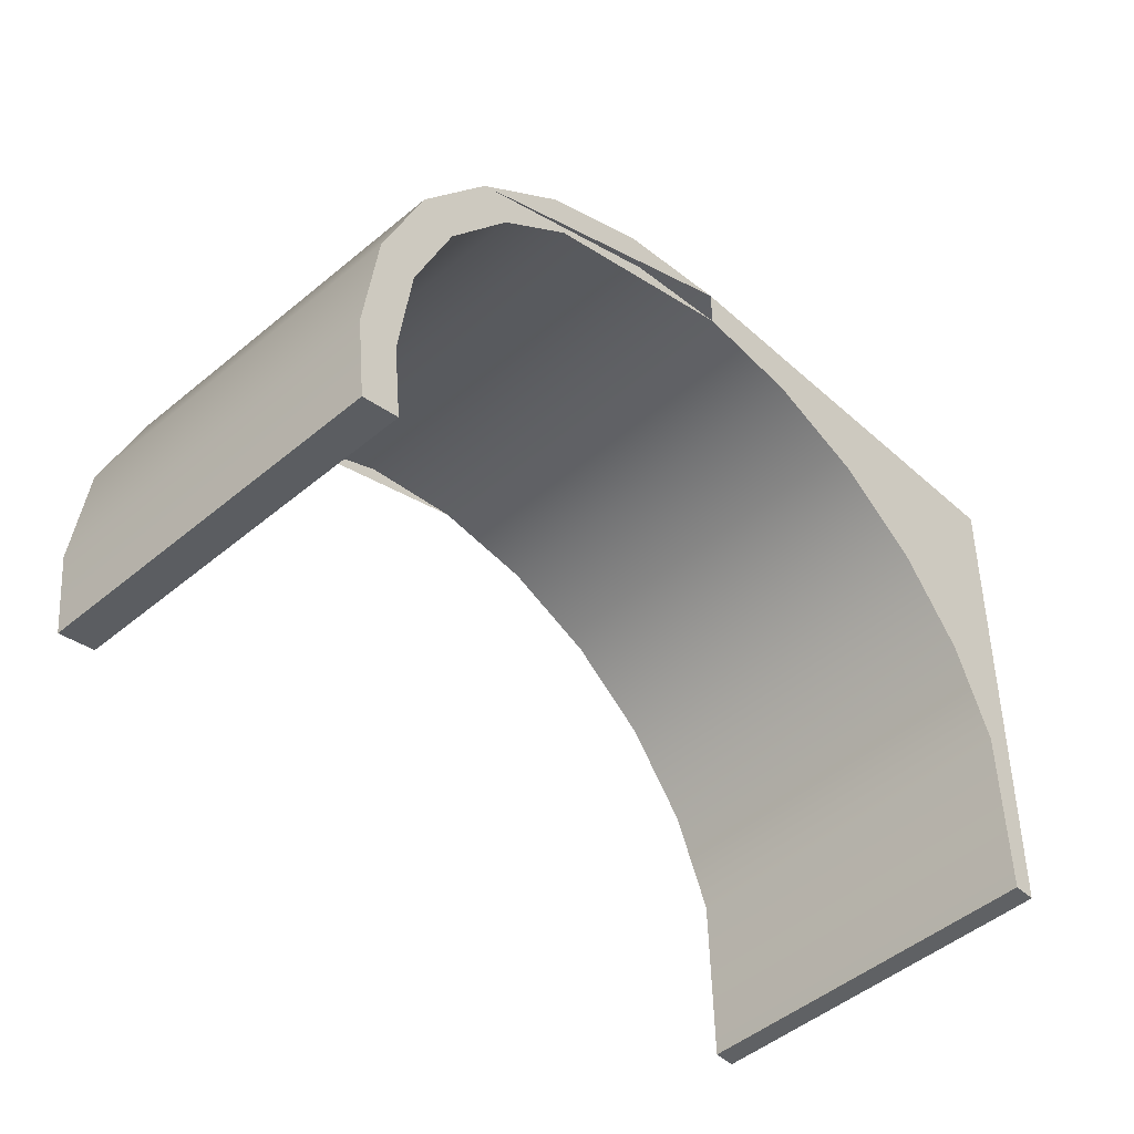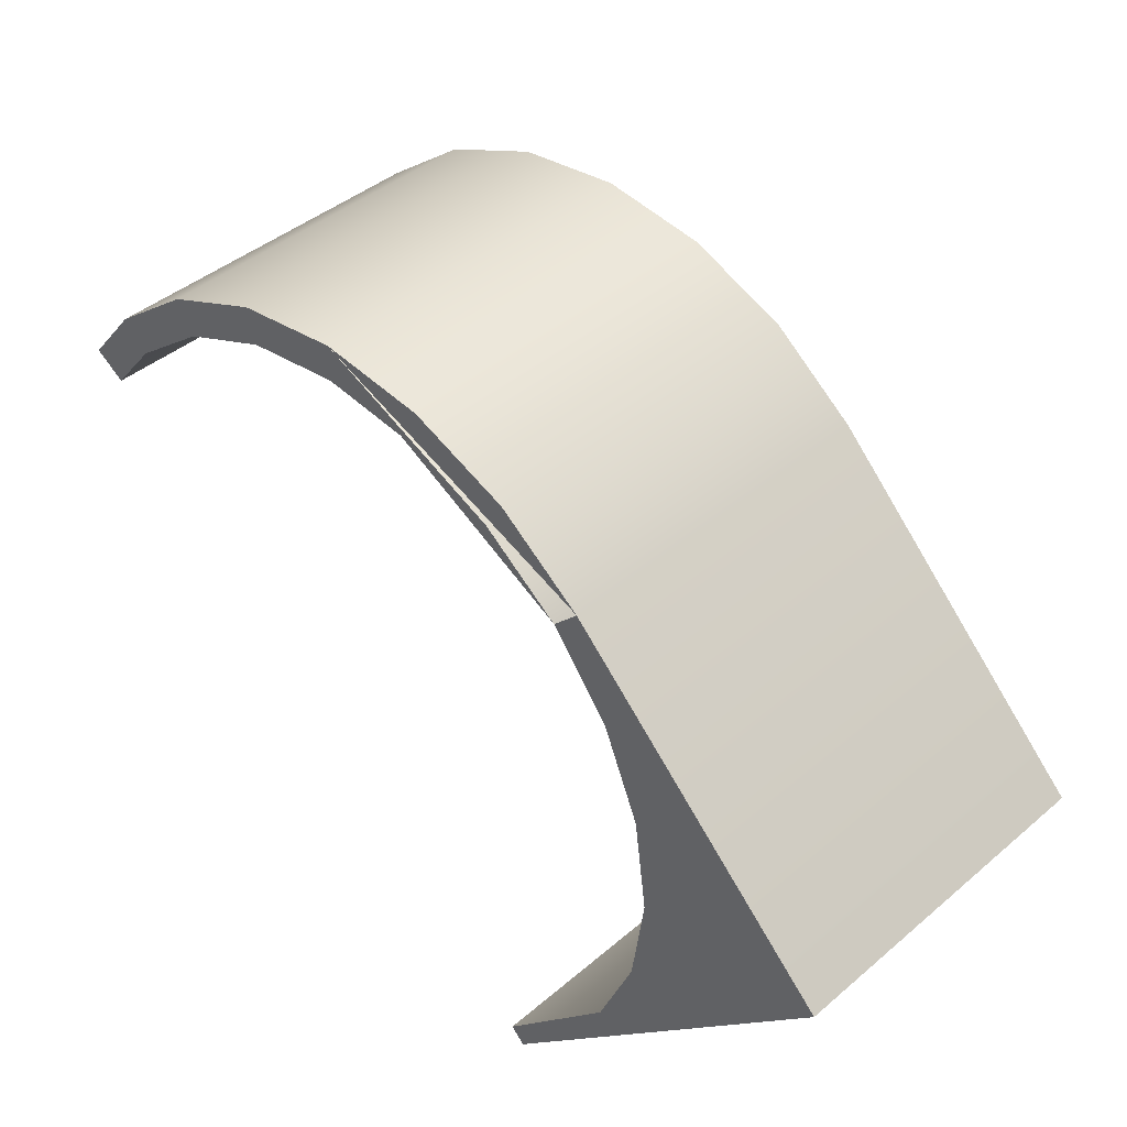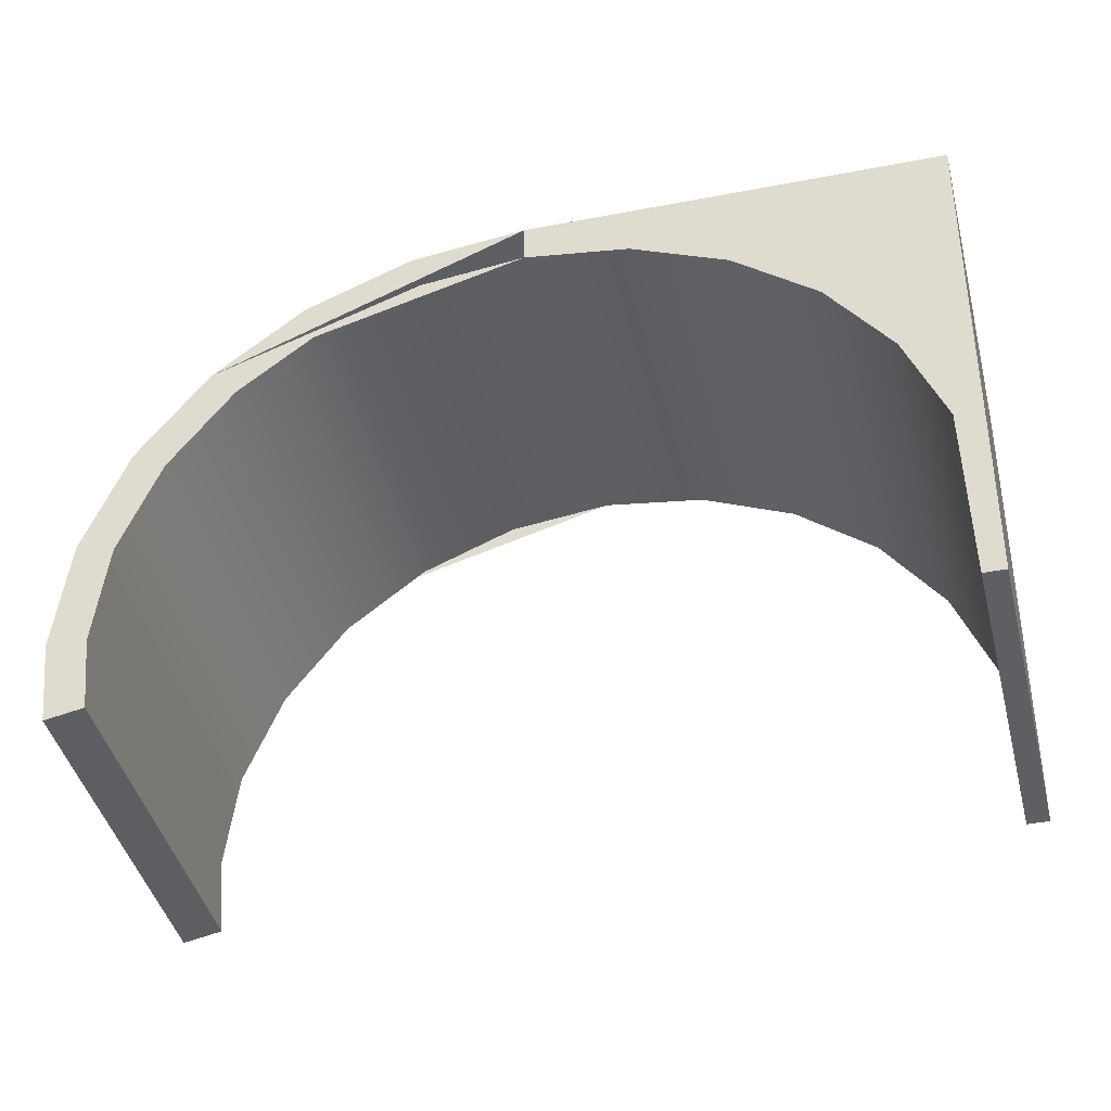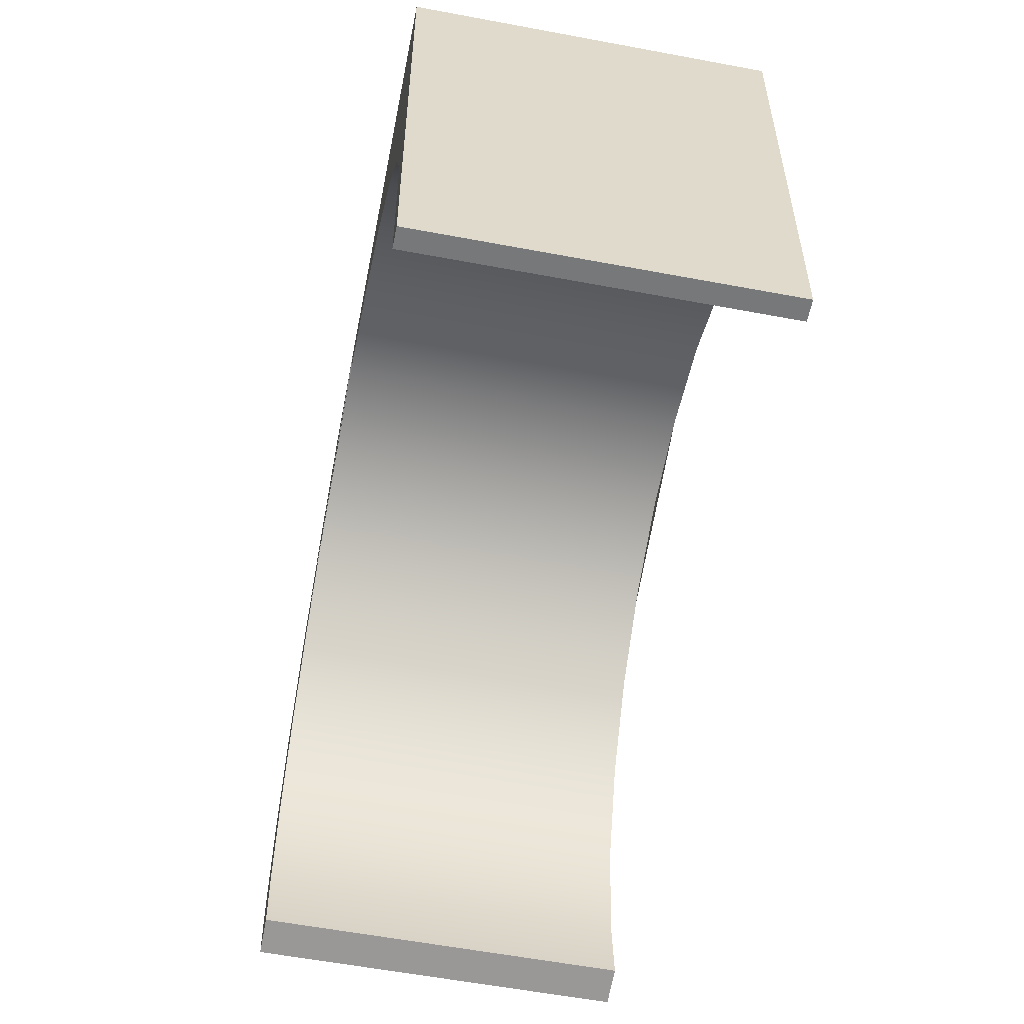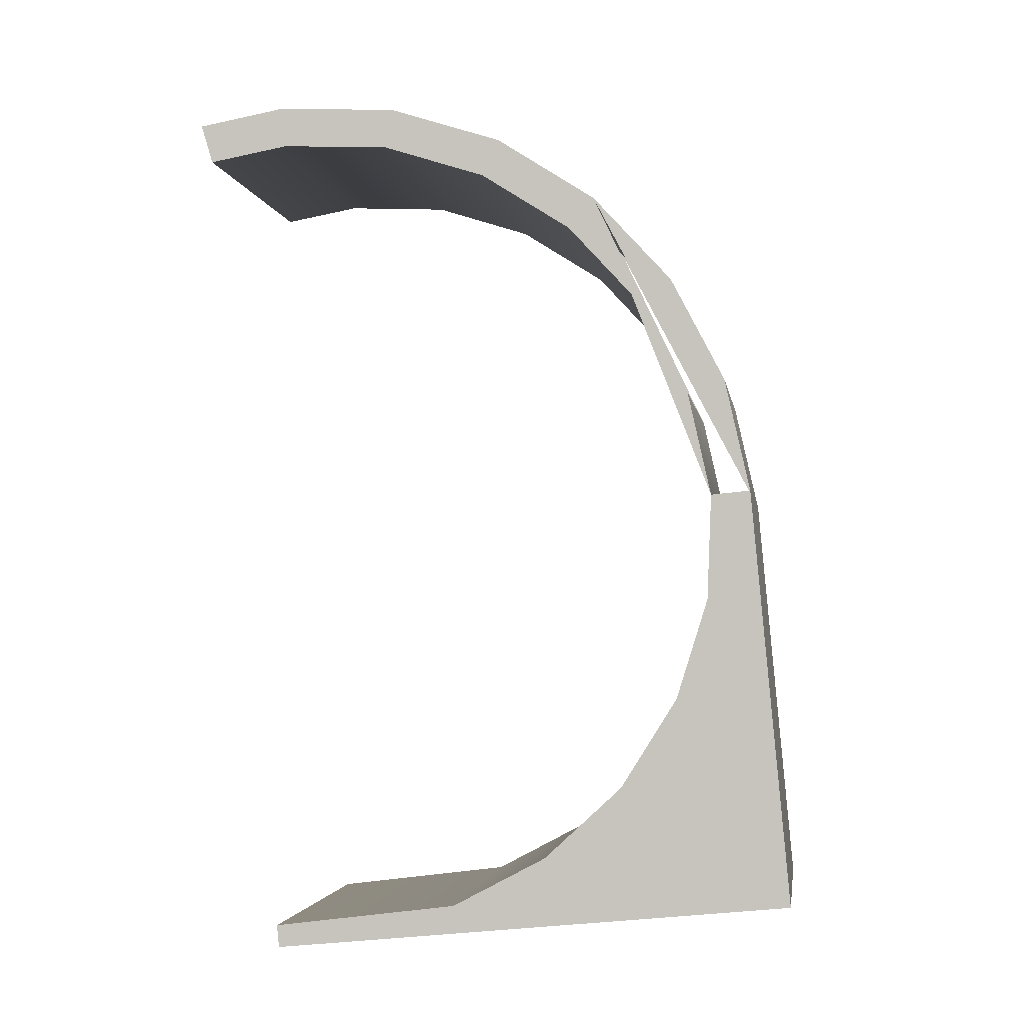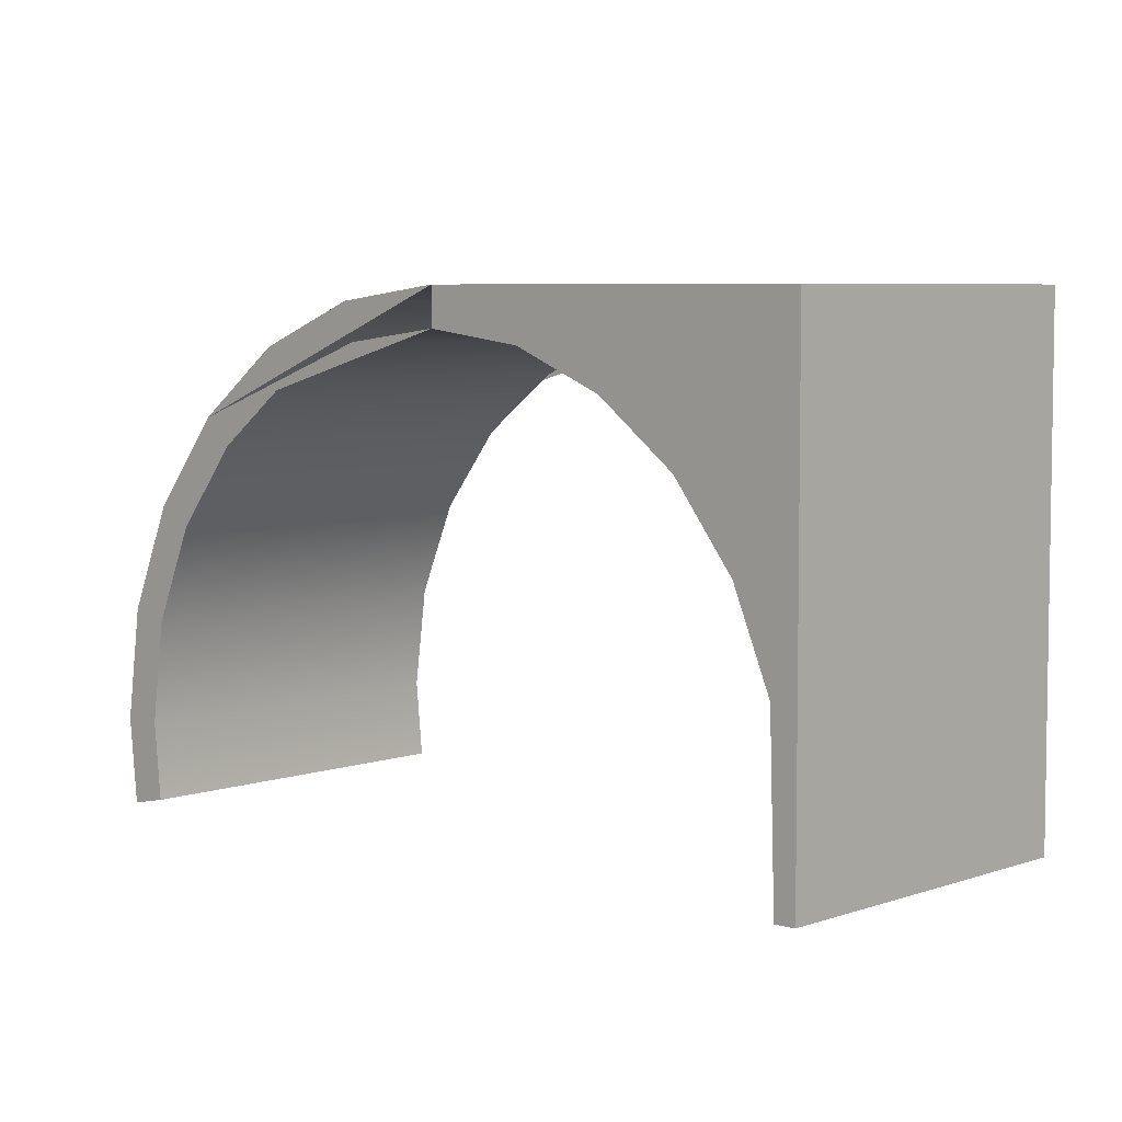
<metadata>
{"format":"obj","ext":"obj","renderer":"f3d","projection":"perspective","resolution":1024,"background":"white","views":[{"elev":-46.5,"azim":79.9,"up":"+Y"},{"elev":-13.6,"azim":149.4,"up":"+Z"},{"elev":-40.8,"azim":139.4,"up":"+Y"},{"elev":-57.4,"azim":-155.1,"up":"+Y"},{"elev":-38.9,"azim":98.9,"up":"+Z"},{"elev":5.8,"azim":168.6,"up":"+Y"}]}
</metadata>
<code>
o mesh35/mesh35-geometry#mesh35-geometry
v 0.3118 -0.7787 0.5441
v 0.3104 -0.7812 0.5421
v 0.3137 -0.7887 0.5468
v 0.3059 -0.7755 0.536
v 0.2866 -0.7887 0.5665
v 0.3156 -0.787 0.5493
v 0.3008 -0.7718 0.5289
v 0.2788 -0.7755 0.5557
v 0.2832 -0.7812 0.5618
v 0.2888 -0.7975 0.5694
v 0.3179 -0.7966 0.5525
v 0.2884 -0.787 0.569
v 0.2952 -0.7706 0.5213
v 0.2737 -0.7718 0.5486
v 0.2847 -0.7787 0.5638
v 0.3159 -0.7975 0.5497
v 0.2908 -0.7966 0.5722
v 0.2681 -0.7706 0.541
v 0.2895 -0.8069 0.5704
v 0.3166 -0.8069 0.5507
v 0.2916 -0.8069 0.5733
v 0.2799 -0.7724 0.5572
v 0.2626 -0.7718 0.5334
v 0.2891 -0.814 0.5698
v 0.3162 -0.814 0.5501
v 0.3187 -0.8069 0.5536
v 0.2911 -0.8147 0.5727
v 0.307 -0.7724 0.5375
v 0.2681 -0.767 0.541
v 0.2897 -0.7718 0.5137
v 0.246 -0.767 0.5106
v 0.3182 -0.8147 0.553
v 0.2953 -0.767 0.5213
v 0.2742 -0.7684 0.5494
v 0.2574 -0.7755 0.5263
v 0.2731 -0.767 0.4909
v 0.3013 -0.7684 0.5297
v 0.2846 -0.7755 0.5066
v 0.253 -0.7812 0.5202
v 0.2801 -0.7812 0.5005
v 0.2496 -0.7887 0.5156
v 0.246 -0.814 0.5106
v 0.2768 -0.7887 0.4959
v 0.2475 -0.7975 0.5126
v 0.2731 -0.814 0.4909
v 0.2746 -0.7975 0.4929
v 0.2743 -0.814 0.4925
v 0.2472 -0.814 0.5122
f 1 2 3
f 3 2 1
f 4 1 2
f 2 1 4
f 5 2 3
f 3 2 5
f 1 3 6
f 6 3 1
f 7 1 4
f 4 1 7
f 2 8 4
f 4 8 2
f 2 5 9
f 9 5 2
f 3 10 5
f 5 10 3
f 11 3 6
f 6 3 11
f 1 12 6
f 6 12 1
f 13 7 1
f 1 7 13
f 4 14 7
f 7 14 4
f 8 2 9
f 9 2 8
f 14 4 8
f 8 4 14
f 15 9 5
f 5 9 15
f 10 3 16
f 16 3 10
f 17 5 10
f 10 5 17
f 3 11 16
f 16 11 3
f 6 17 11
f 11 17 6
f 12 1 15
f 15 1 12
f 17 6 12
f 12 6 17
f 7 18 13
f 13 18 7
f 18 7 14
f 14 7 18
f 8 9 15
f 15 9 8
f 14 8 15
f 15 8 14
f 15 5 12
f 12 5 15
f 16 19 10
f 10 19 16
f 5 17 12
f 12 17 5
f 17 10 19
f 19 10 17
f 11 20 16
f 16 20 11
f 21 11 17
f 17 11 21
f 1 22 15
f 15 22 1
f 23 13 18
f 18 13 23
f 18 15 14
f 14 15 18
f 19 16 20
f 20 16 19
f 17 19 24
f 24 19 17
f 11 25 20
f 20 25 11
f 11 21 26
f 26 21 11
f 17 27 21
f 21 27 17
f 22 1 28
f 28 1 22
f 22 29 15
f 15 29 22
f 13 23 30
f 30 23 13
f 31 23 18
f 18 23 31
f 25 19 20
f 20 19 25
f 19 25 24
f 24 25 19
f 17 24 27
f 27 24 17
f 11 32 25
f 25 32 11
f 21 32 26
f 26 32 21
f 11 26 32
f 32 26 11
f 32 21 27
f 27 21 32
f 33 28 1
f 1 28 33
f 28 34 22
f 22 34 28
f 29 22 34
f 34 22 29
f 35 30 23
f 23 30 35
f 36 13 30
f 30 13 36
f 31 35 23
f 23 35 31
f 31 18 29
f 29 18 31
f 32 24 25
f 25 24 32
f 24 32 27
f 27 32 24
f 28 33 37
f 37 33 28
f 34 28 37
f 37 28 34
f 37 29 34
f 34 29 37
f 30 35 38
f 38 35 30
f 33 13 36
f 36 13 33
f 36 30 38
f 38 30 36
f 31 39 35
f 35 39 31
f 33 31 29
f 29 31 33
f 29 37 33
f 33 37 29
f 39 38 35
f 35 38 39
f 31 33 36
f 36 33 31
f 36 38 40
f 40 38 36
f 31 41 39
f 39 41 31
f 38 39 40
f 40 39 38
f 36 42 31
f 31 42 36
f 36 40 43
f 43 40 36
f 31 44 41
f 41 44 31
f 43 39 41
f 41 39 43
f 39 43 40
f 40 43 39
f 42 36 45
f 45 36 42
f 42 44 31
f 31 44 42
f 36 43 46
f 46 43 36
f 46 41 44
f 44 41 46
f 41 46 43
f 43 46 41
f 36 47 45
f 45 47 36
f 47 42 45
f 45 42 47
f 44 42 48
f 48 42 44
f 47 36 46
f 46 36 47
f 44 47 46
f 46 47 44
f 42 47 48
f 48 47 42
f 47 44 48
f 48 44 47

</code>
